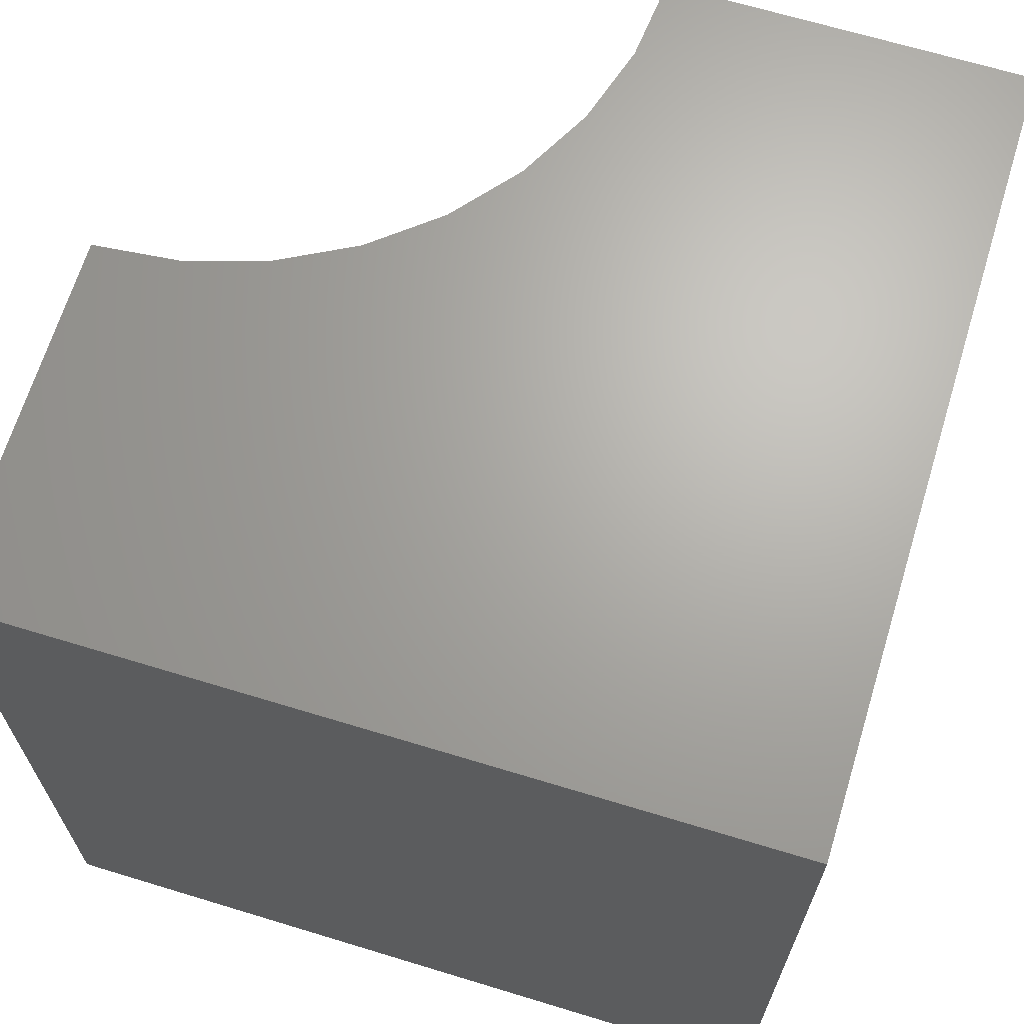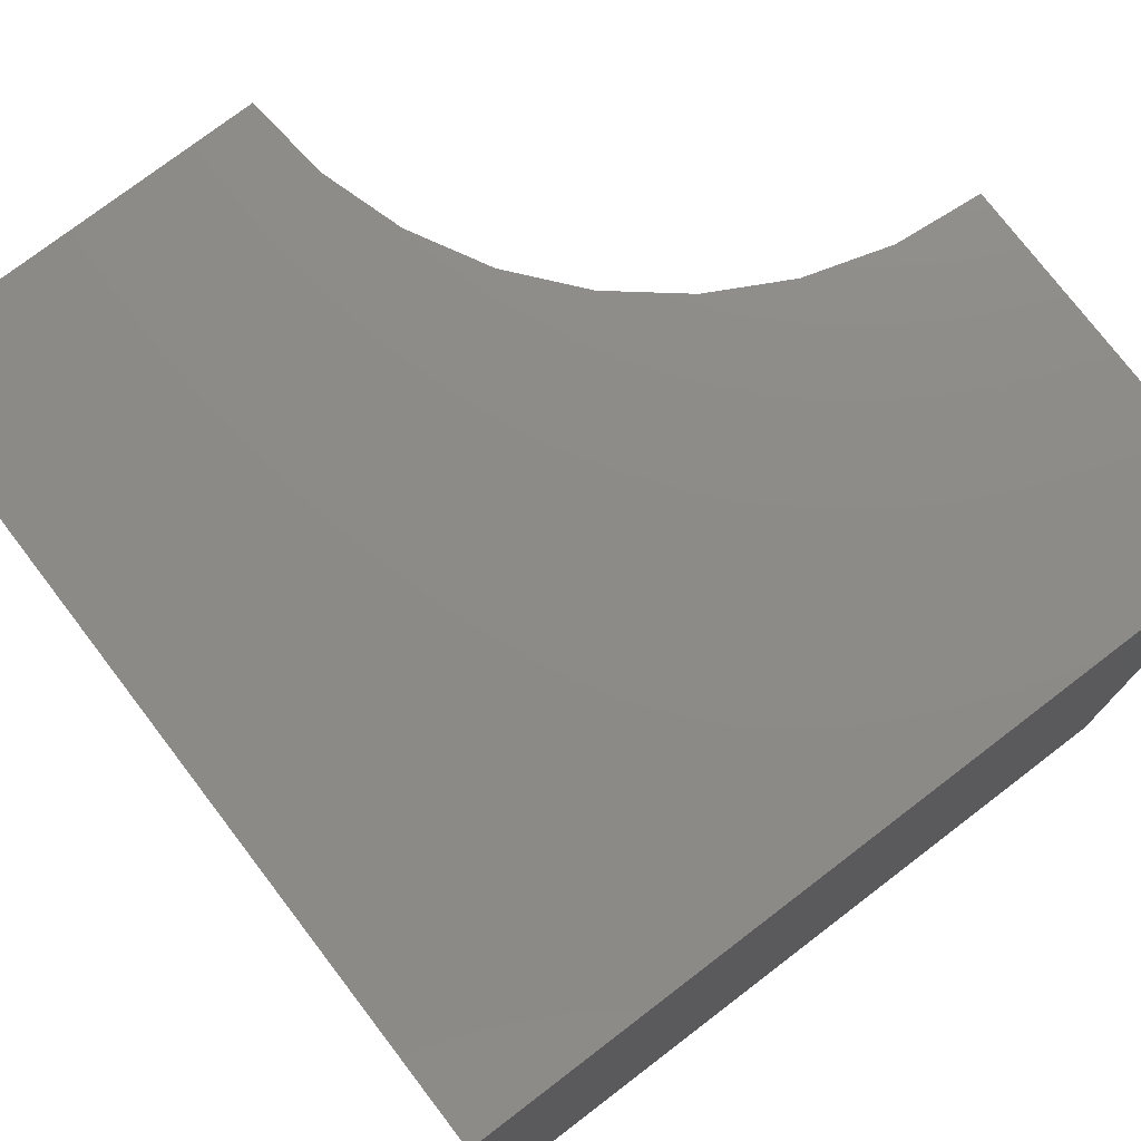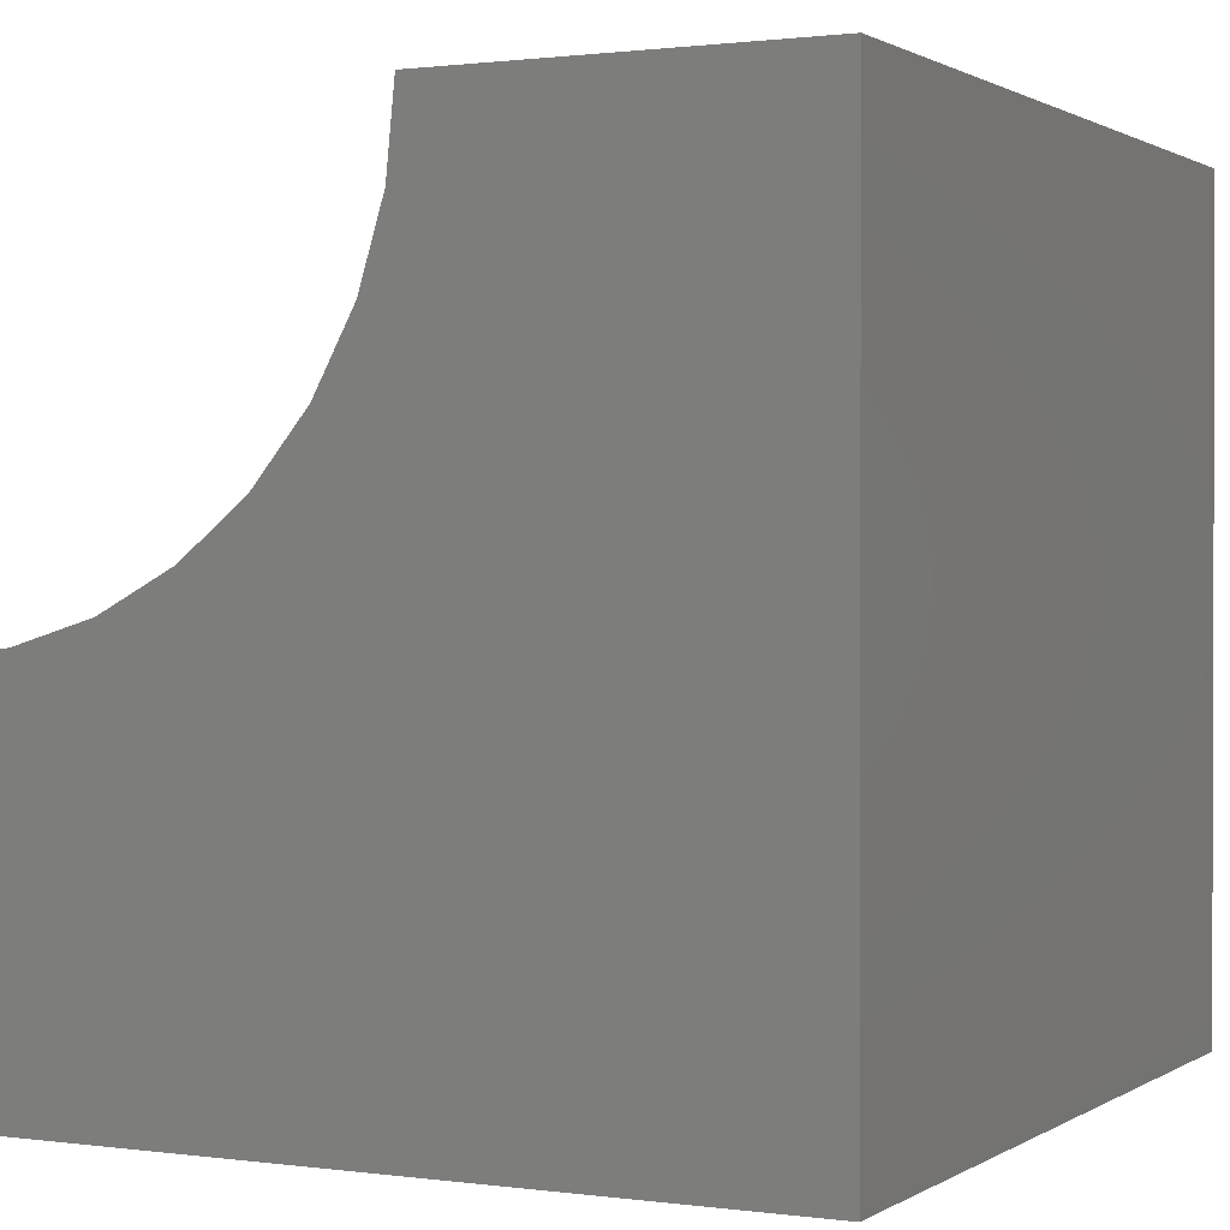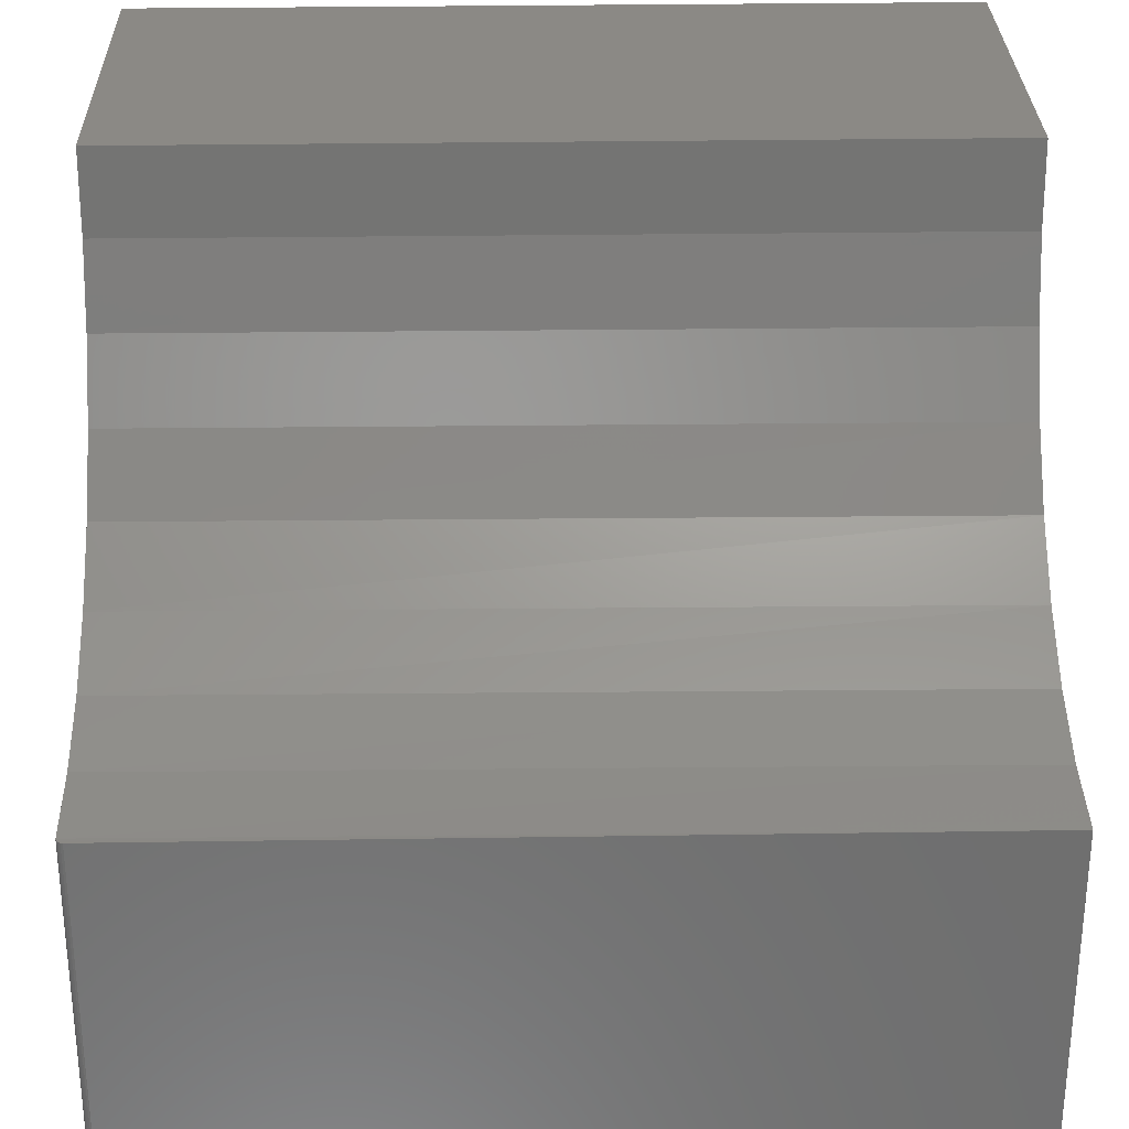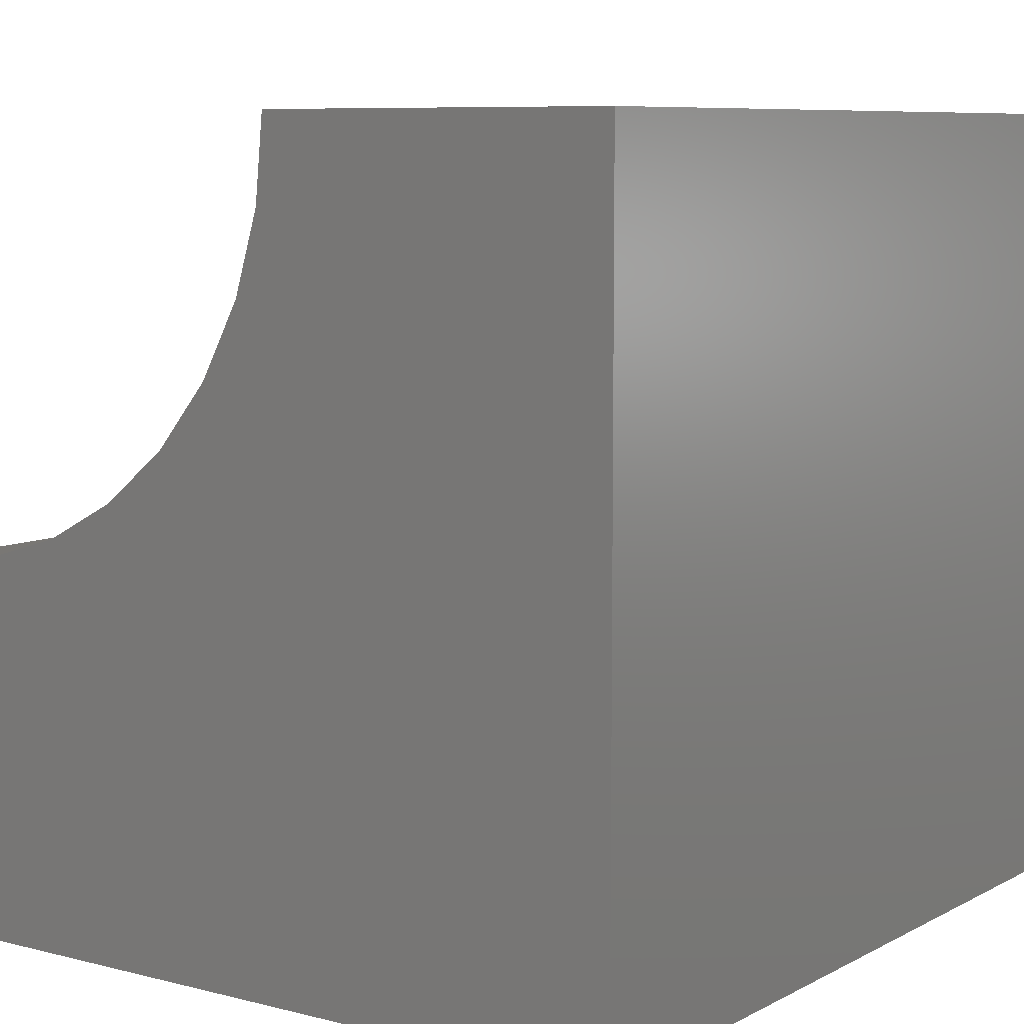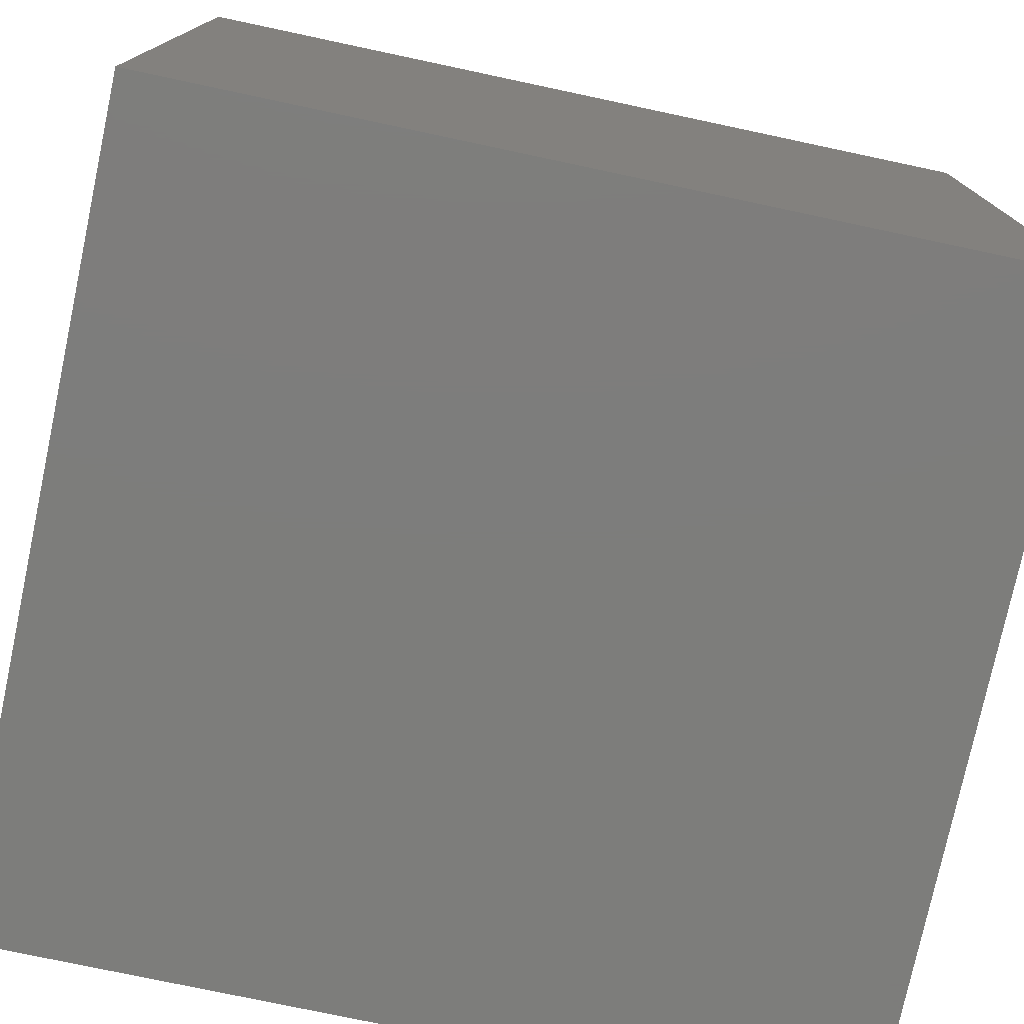
<metadata>
{"format":"stl","ext":"stl","renderer":"f3d","projection":"perspective","resolution":1024,"background":"white","views":[{"elev":66.8,"azim":-163.0,"up":"+Y"},{"elev":76.1,"azim":-127.4,"up":"+Y"},{"elev":1.0,"azim":-153.3,"up":"+Z"},{"elev":29.4,"azim":88.7,"up":"+Z"},{"elev":7.9,"azim":-144.7,"up":"+Z"},{"elev":-76.6,"azim":-102.0,"up":"+Z"}]}
</metadata>
<code>
# stl→obj: 37 verts, 70 faces
v -0.5391 -0.9922 -0.375
v 0.3885 -0.9922 -0.375
v 0.3885 -0.9922 0.06289
v 0.2906 -0.9922 0.07396
v 0.1967 -0.9922 0.1037
v 0.1103 -0.9922 0.1511
v 0.0347 -0.9922 0.2142
v -0.02728 -0.9922 0.2908
v -0.0733 -0.9922 0.3779
v -0.1016 -0.9922 0.4723
v -0.1112 -0.9922 0.5703
v -0.5391 -0.9922 0.5703
v 0.3948 -0.989 0.06283
v 0.3959 -0.9868 0.06283
v 0.3963 -0.9844 0.06283
v 0.2973 1.279e-16 0.07258
v 0.2021 1.189e-16 0.1015
v 0.1144 1.118e-16 0.1484
v 0.03745 1.068e-16 0.2115
v -0.02566 1.04e-16 0.2884
v -0.07255 1.037e-16 0.3761
v 0.3963 1.282e-16 0.06283
v 0.3909 -0.9918 0.06286
v 0.3931 -0.9907 0.06284
v -0.1014 1.058e-16 0.4713
v -0.1112 1.102e-16 0.5703
v 0.3963 1.038e-16 -0.375
v 0.3963 -0.9844 -0.375
v -0.5391 0 -0.375
v 0.3961 -0.9859 -0.375
v 0.3957 -0.9874 -0.375
v 0.395 -0.9887 -0.375
v 0.394 -0.9899 -0.375
v 0.3928 -0.9909 -0.375
v 0.3915 -0.9916 -0.375
v 0.39 -0.992 -0.375
v -0.5391 5.248e-17 0.5703
f 1 2 3
f 1 3 4
f 1 4 5
f 1 5 6
f 1 6 7
f 1 7 8
f 1 8 9
f 1 9 10
f 1 10 11
f 1 11 12
f 13 14 15
f 16 4 3
f 4 16 17
f 17 5 4
f 5 17 18
f 18 6 5
f 6 18 19
f 19 7 6
f 7 19 20
f 20 8 7
f 8 20 21
f 22 16 3
f 22 3 23
f 22 23 24
f 22 24 13
f 22 13 15
f 8 21 9
f 9 21 25
f 9 25 10
f 10 25 26
f 10 26 11
f 27 22 28
f 28 22 15
f 28 29 27
f 30 31 32
f 30 32 33
f 30 33 34
f 30 34 35
f 30 35 36
f 30 36 2
f 1 29 28
f 1 28 30
f 1 30 2
f 28 14 30
f 28 15 14
f 33 32 13
f 13 24 33
f 33 24 34
f 34 24 23
f 34 23 35
f 13 32 14
f 14 32 31
f 14 31 30
f 3 2 23
f 23 2 36
f 23 36 35
f 29 37 26
f 29 26 25
f 29 25 21
f 29 21 20
f 29 20 19
f 29 19 18
f 29 18 17
f 29 17 16
f 29 16 22
f 29 22 27
f 37 29 12
f 12 29 1
f 26 37 11
f 11 37 12

</code>
